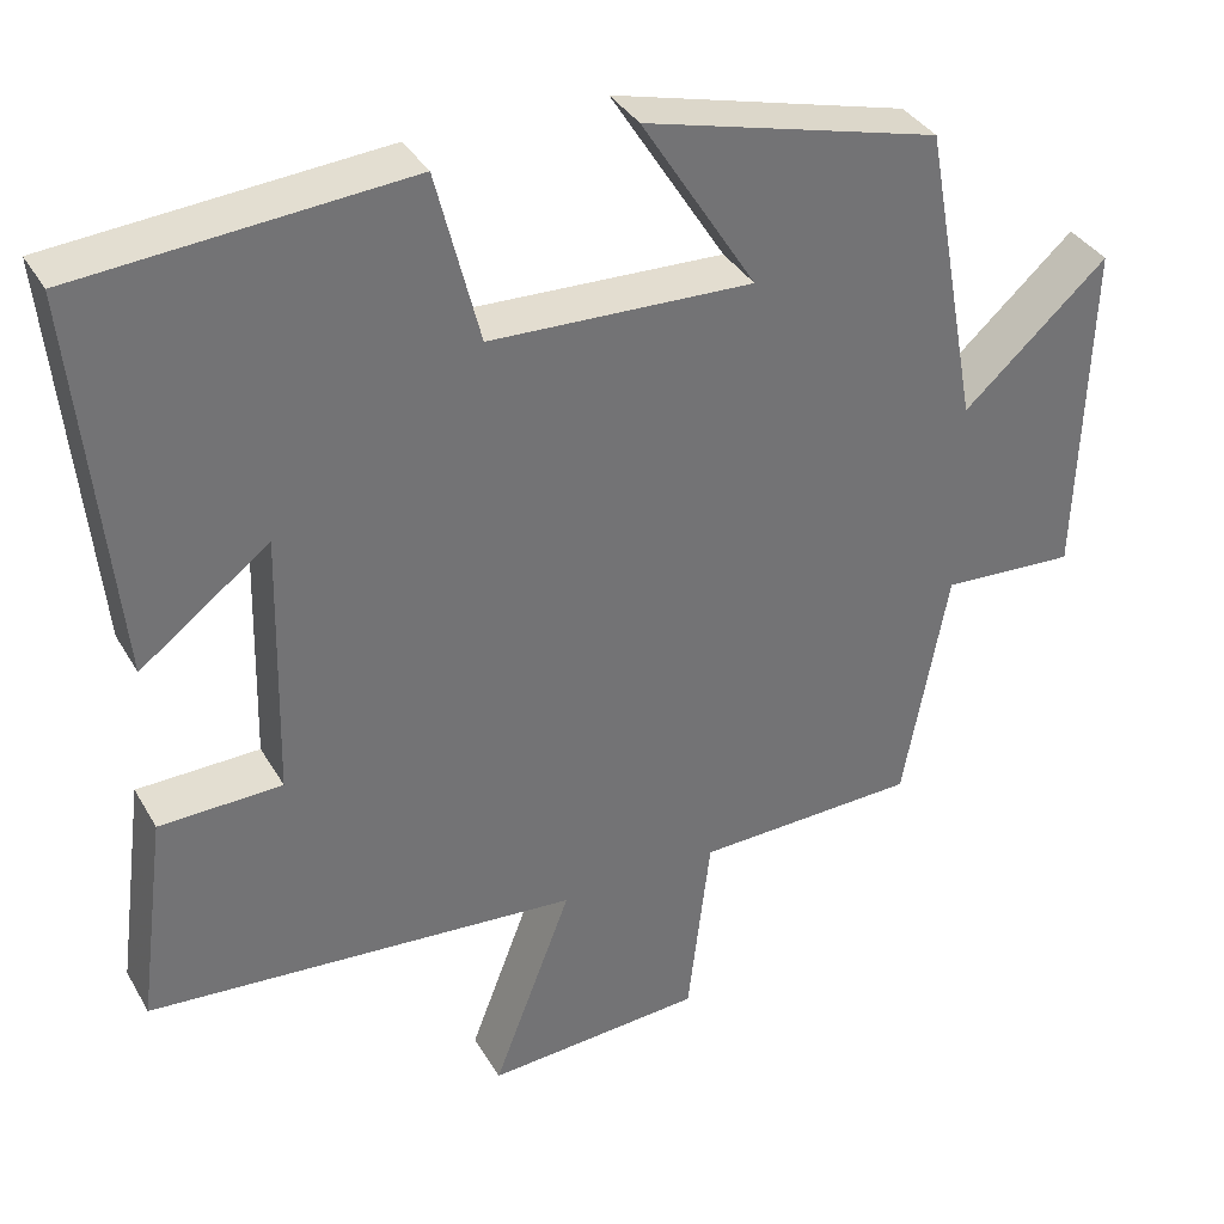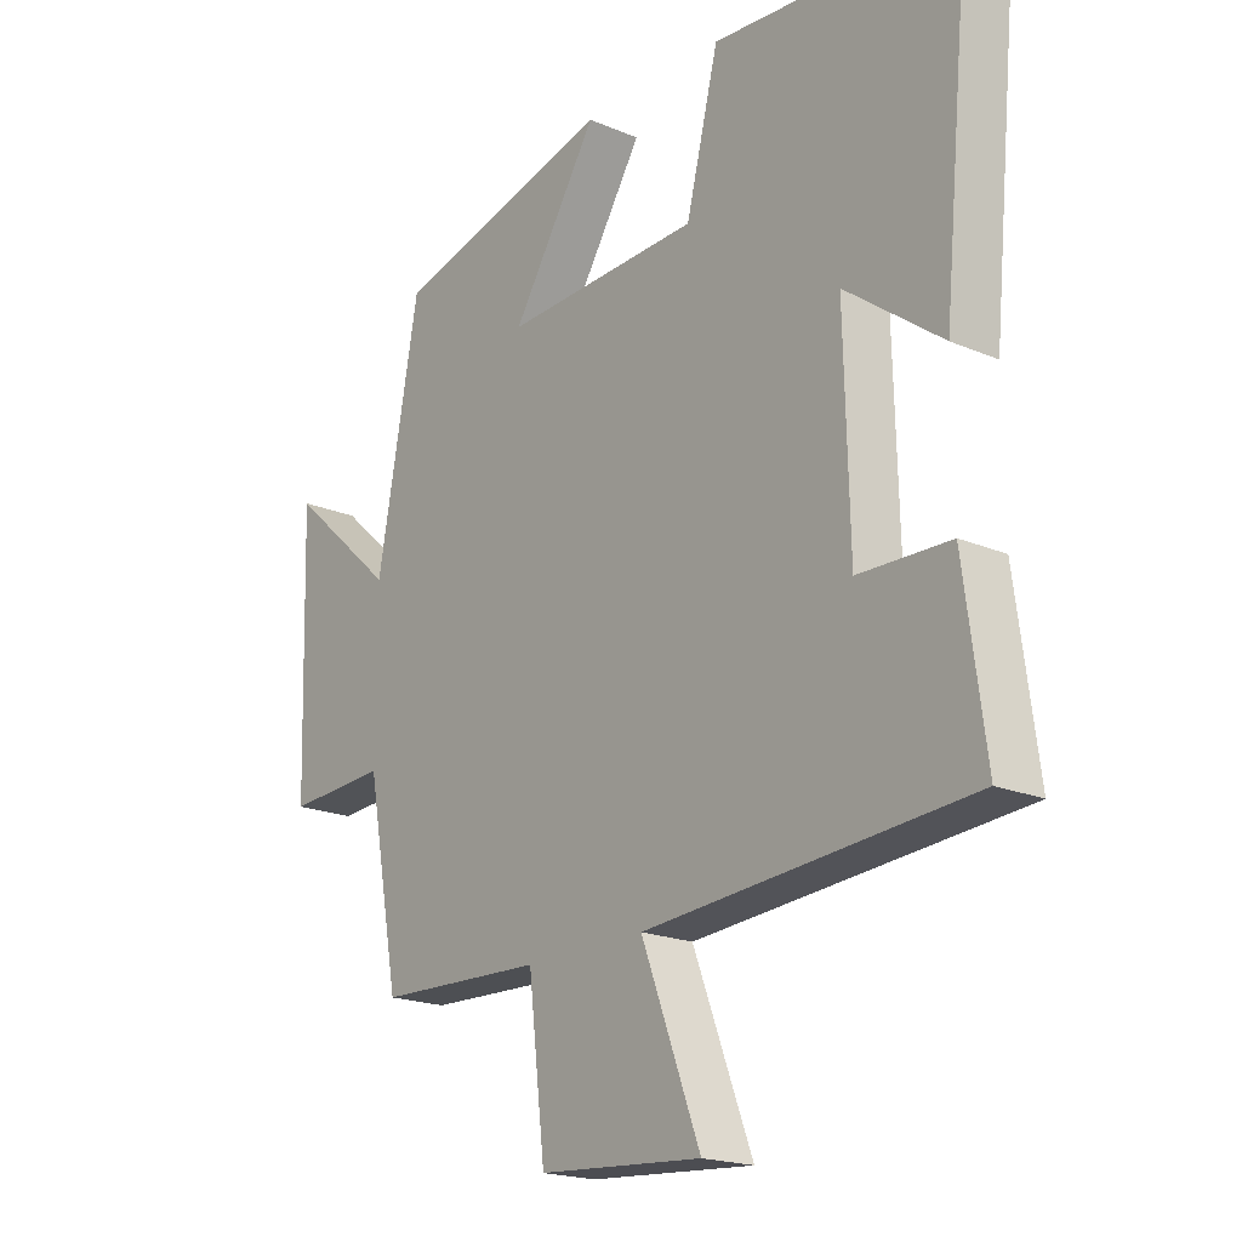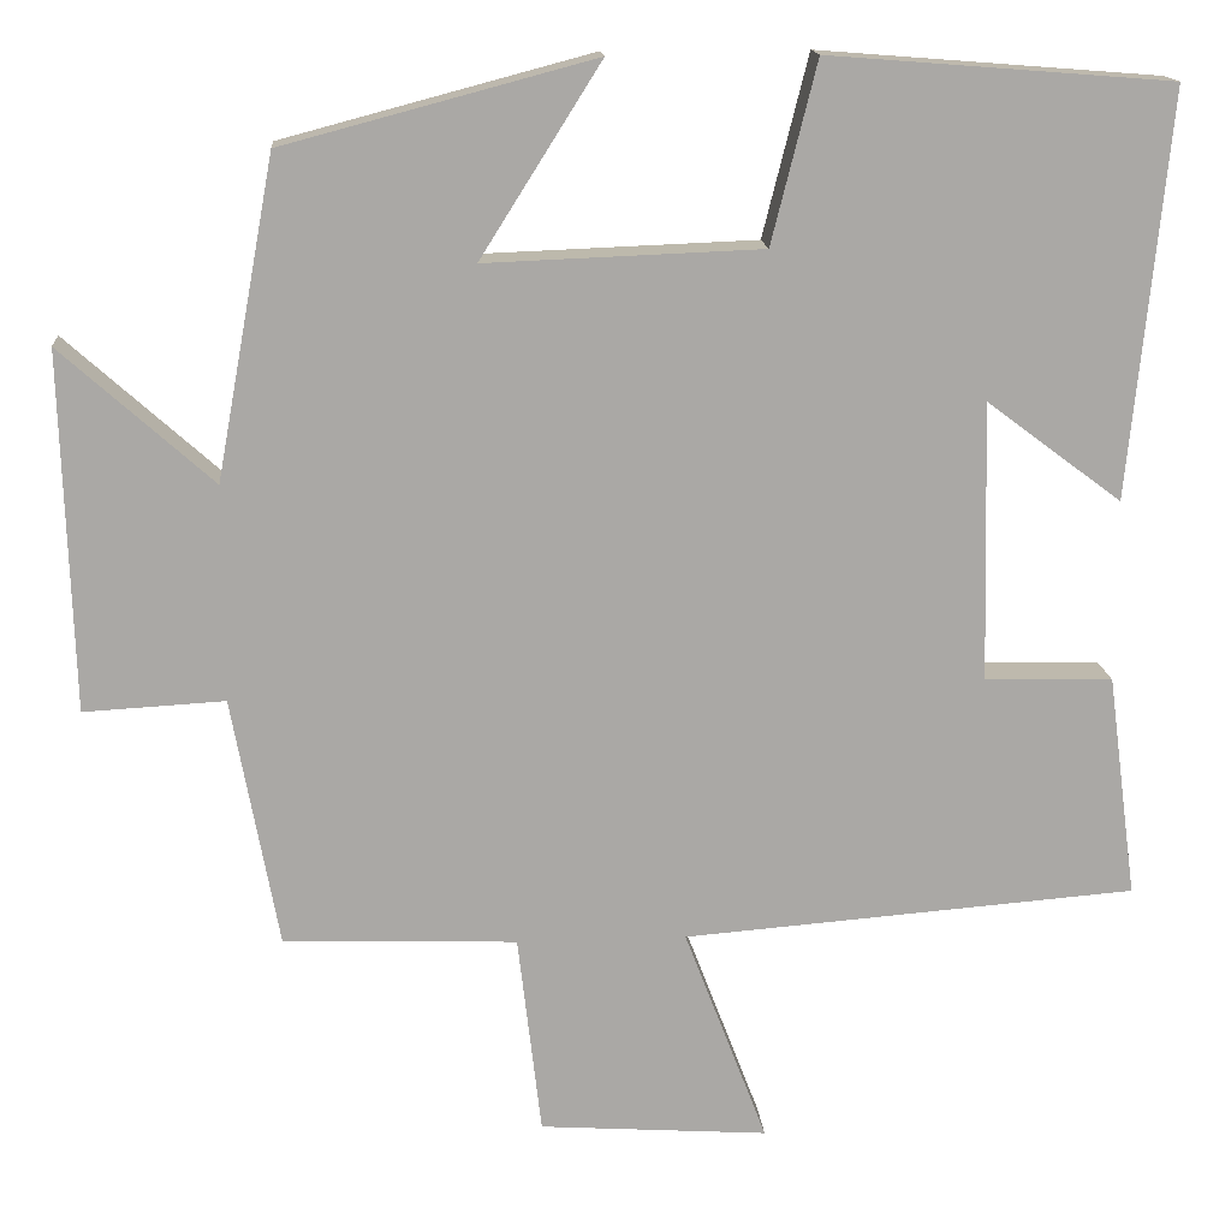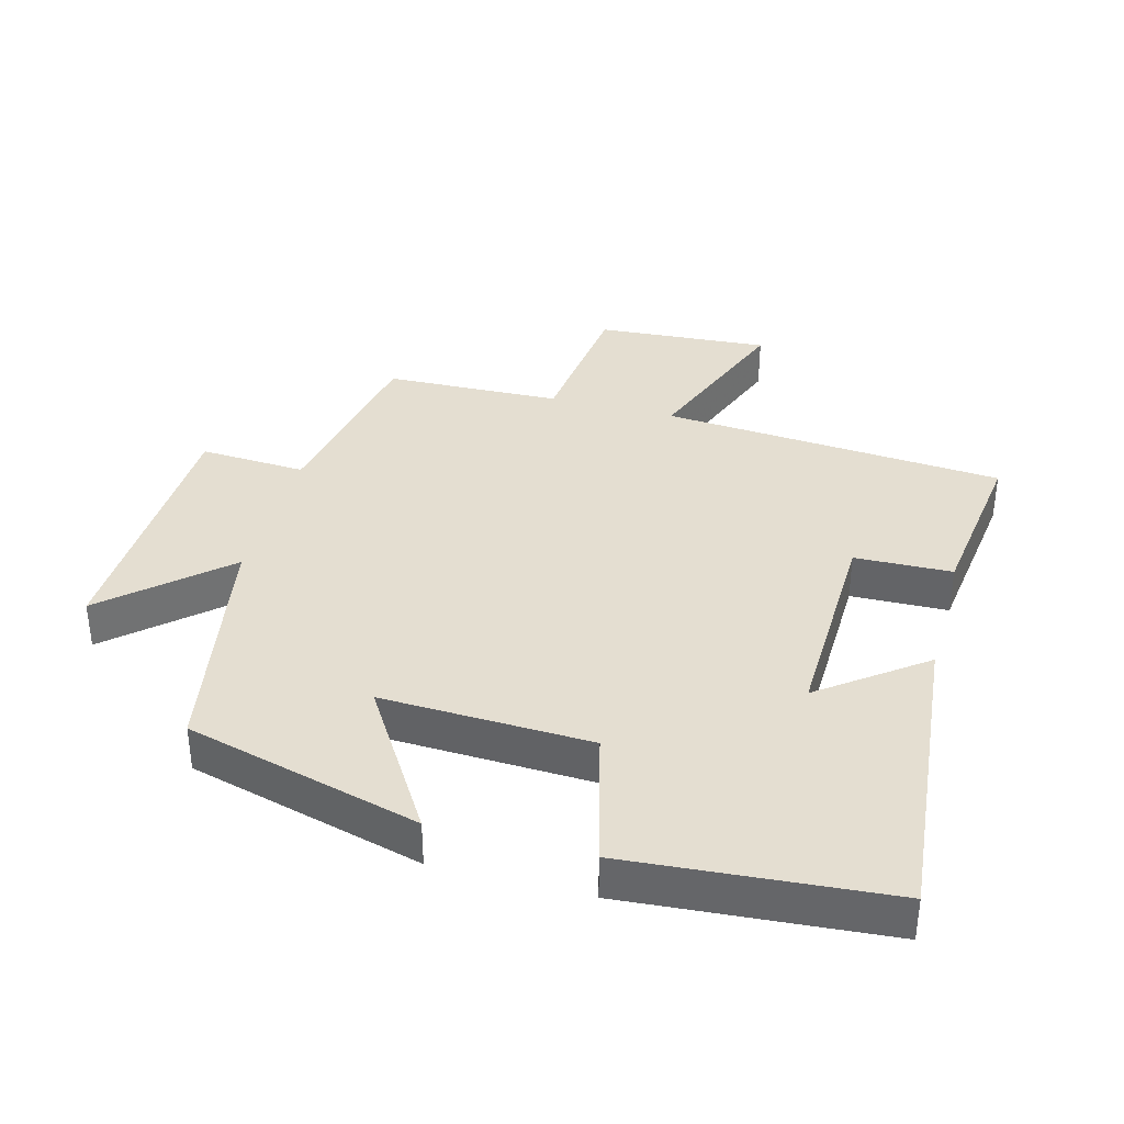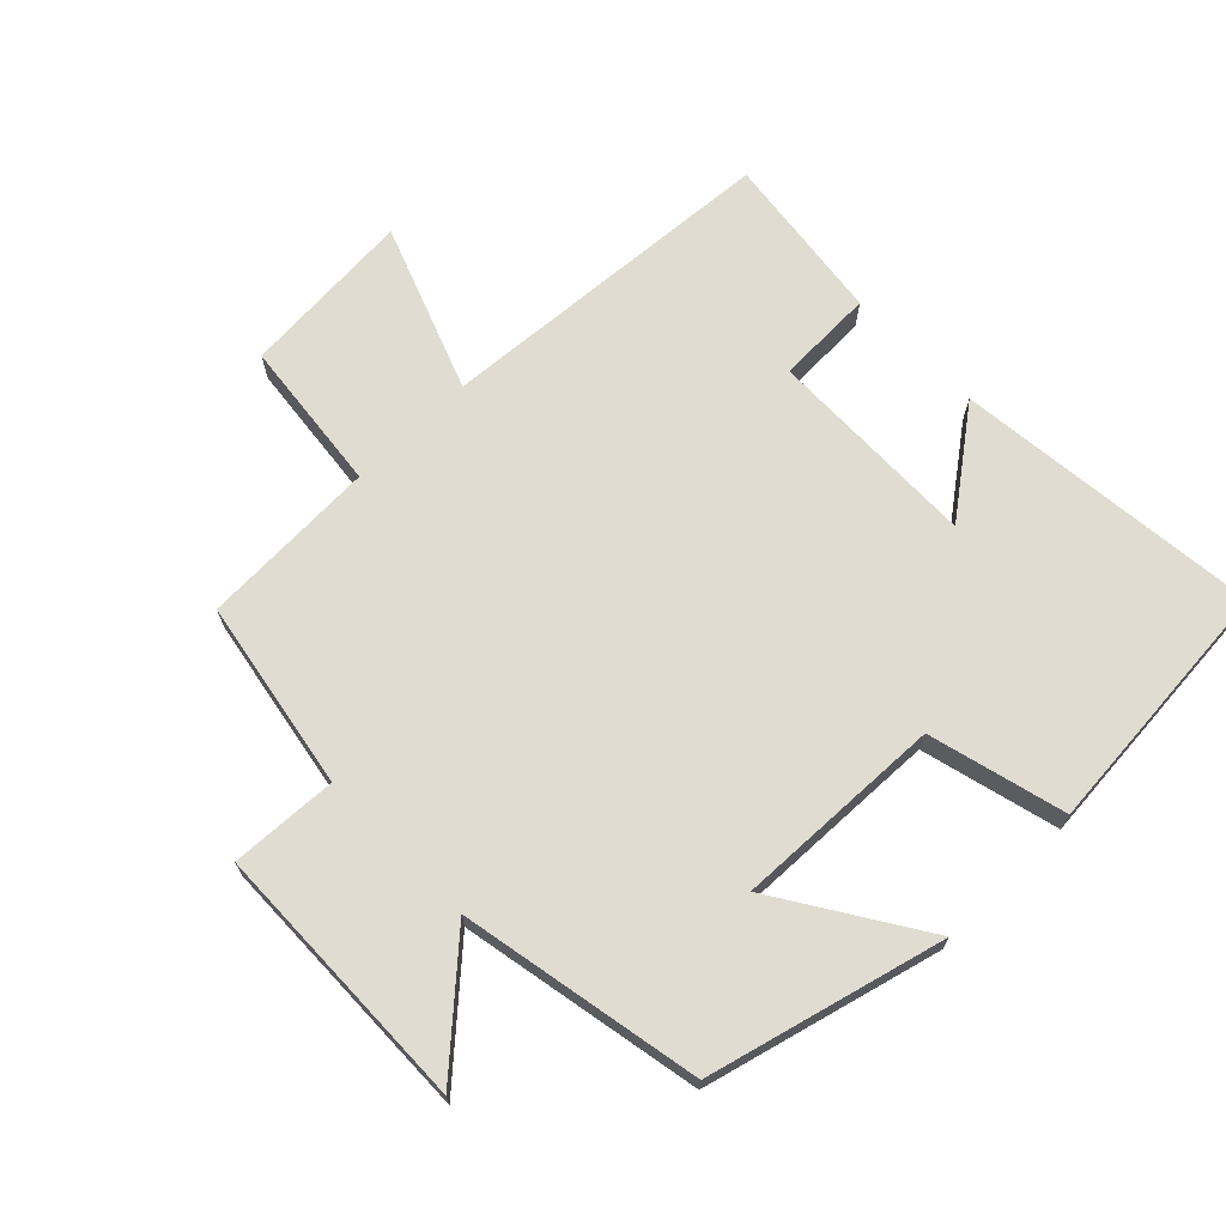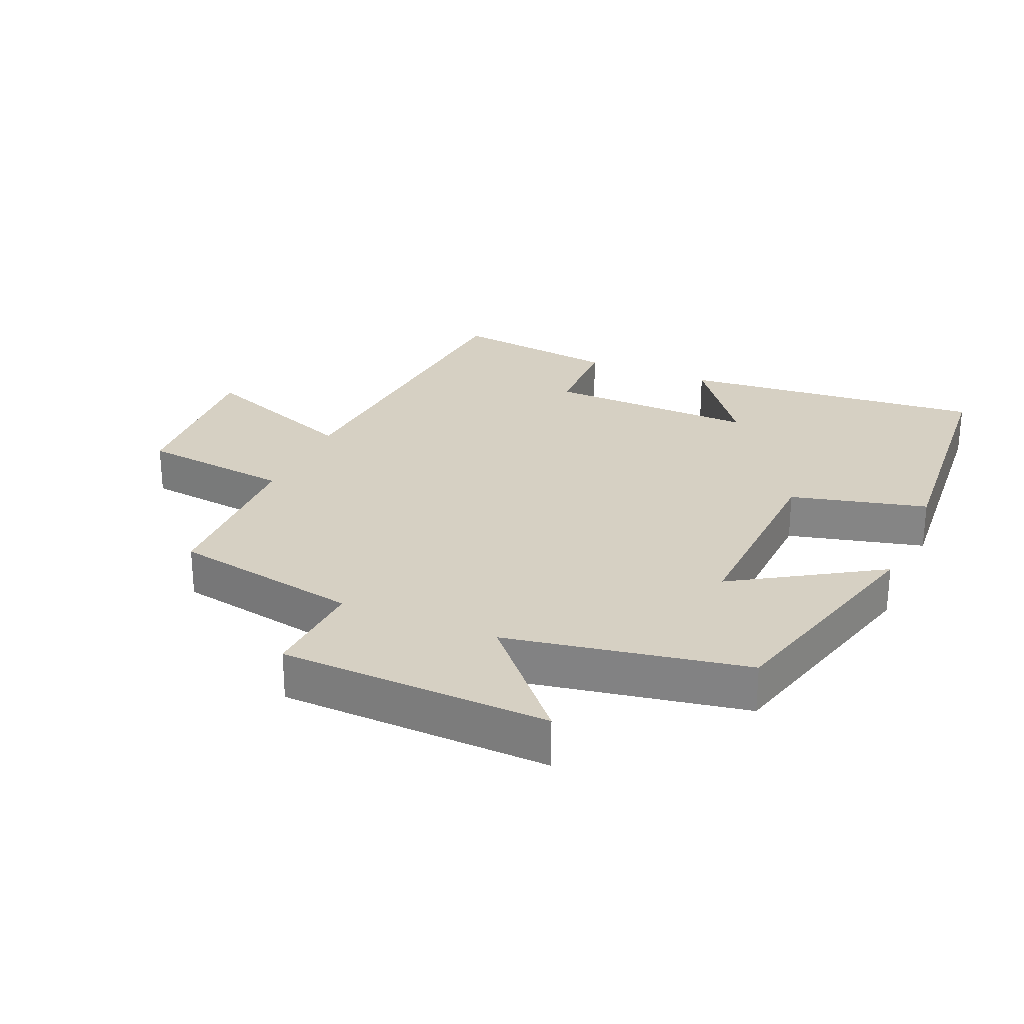
<metadata>
{"format":"obj","ext":"obj","renderer":"f3d","projection":"perspective","resolution":1024,"background":"white","views":[{"elev":36.0,"azim":153.4,"up":"+Z"},{"elev":-19.4,"azim":51.5,"up":"+Z"},{"elev":15.2,"azim":-4.6,"up":"+Z"},{"elev":36.5,"azim":15.1,"up":"+Y"},{"elev":69.2,"azim":-44.6,"up":"+Y"},{"elev":26.5,"azim":-66.5,"up":"+Y"}]}
</metadata>
<code>
v 0.534 0.07 -0.459
v 0.014 0.07 -0.5
v 0.109 0.07 -0.749
v -0.153 0.07 -0.731
v -0.18 0.07 -0.5
v -0.447 0.07 -0.491
v -0.5 0.07 -0.204
v -0.661 0.07 -0.213
v -0.673 0.07 0.197
v -0.5 0.07 0.042
v -0.433 0.07 0.406
v -0.078 0.07 0.5
v -0.216 0.07 0.281
v 0.1 0.07 0.293
v 0.152 0.07 0.5
v 0.545 0.07 0.469
v 0.5 0.07 0.005
v 0.345 0.07 0.121
v 0.353 0.07 -0.199
v 0.5 0.07 -0.203
v 0.534 0 -0.459
v 0.014 0 -0.5
v 0.109 0 -0.749
v -0.153 0 -0.731
v -0.18 0 -0.5
v -0.447 0 -0.491
v -0.5 0 -0.204
v -0.661 0 -0.213
v -0.673 0 0.197
v -0.5 0 0.042
v -0.433 0 0.406
v -0.078 0 0.5
v -0.216 0 0.281
v 0.1 0 0.293
v 0.152 0 0.5
v 0.545 0 0.469
v 0.5 0 0.005
v 0.345 0 0.121
v 0.353 0 -0.199
v 0.5 0 -0.203
f 19 20 1 2
f 18 19 2
f 15 16 17 18
f 14 15 18 2
f 13 14 2
f 10 11 12 13
f 10 13 2
f 7 8 9 10
f 7 10 2
f 6 7 2
f 5 6 2
f 2 3 4 5
f 22 21 40 39
f 22 39 38
f 38 37 36 35
f 22 38 35 34
f 22 34 33
f 33 32 31 30
f 22 33 30
f 30 29 28 27
f 22 30 27
f 22 27 26
f 22 26 25
f 25 24 23 22
f 1 21 22 2
f 2 22 23 3
f 3 23 24 4
f 4 24 25 5
f 5 25 26 6
f 6 26 27 7
f 7 27 28 8
f 8 28 29 9
f 9 29 30 10
f 10 30 31 11
f 11 31 32 12
f 12 32 33 13
f 13 33 34 14
f 14 34 35 15
f 15 35 36 16
f 16 36 37 17
f 17 37 38 18
f 18 38 39 19
f 19 39 40 20
f 20 40 21 1

</code>
